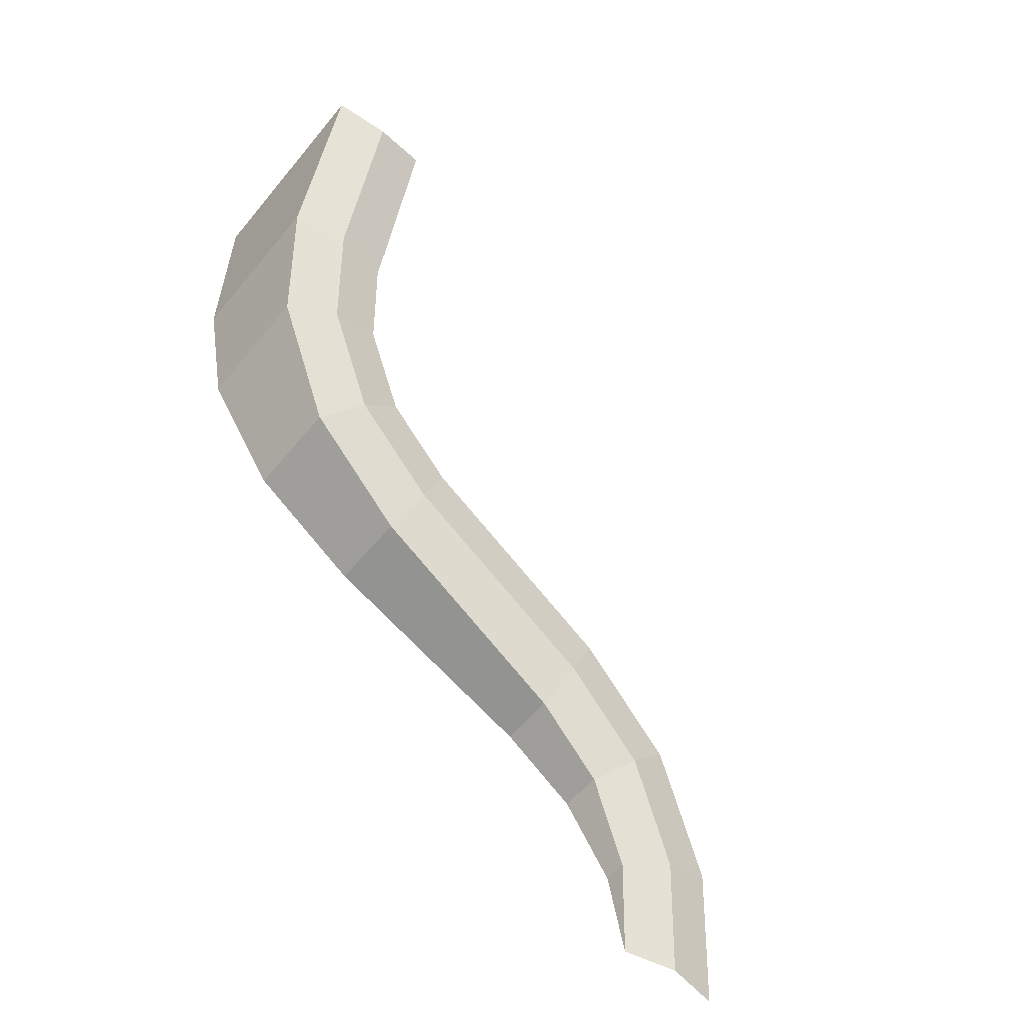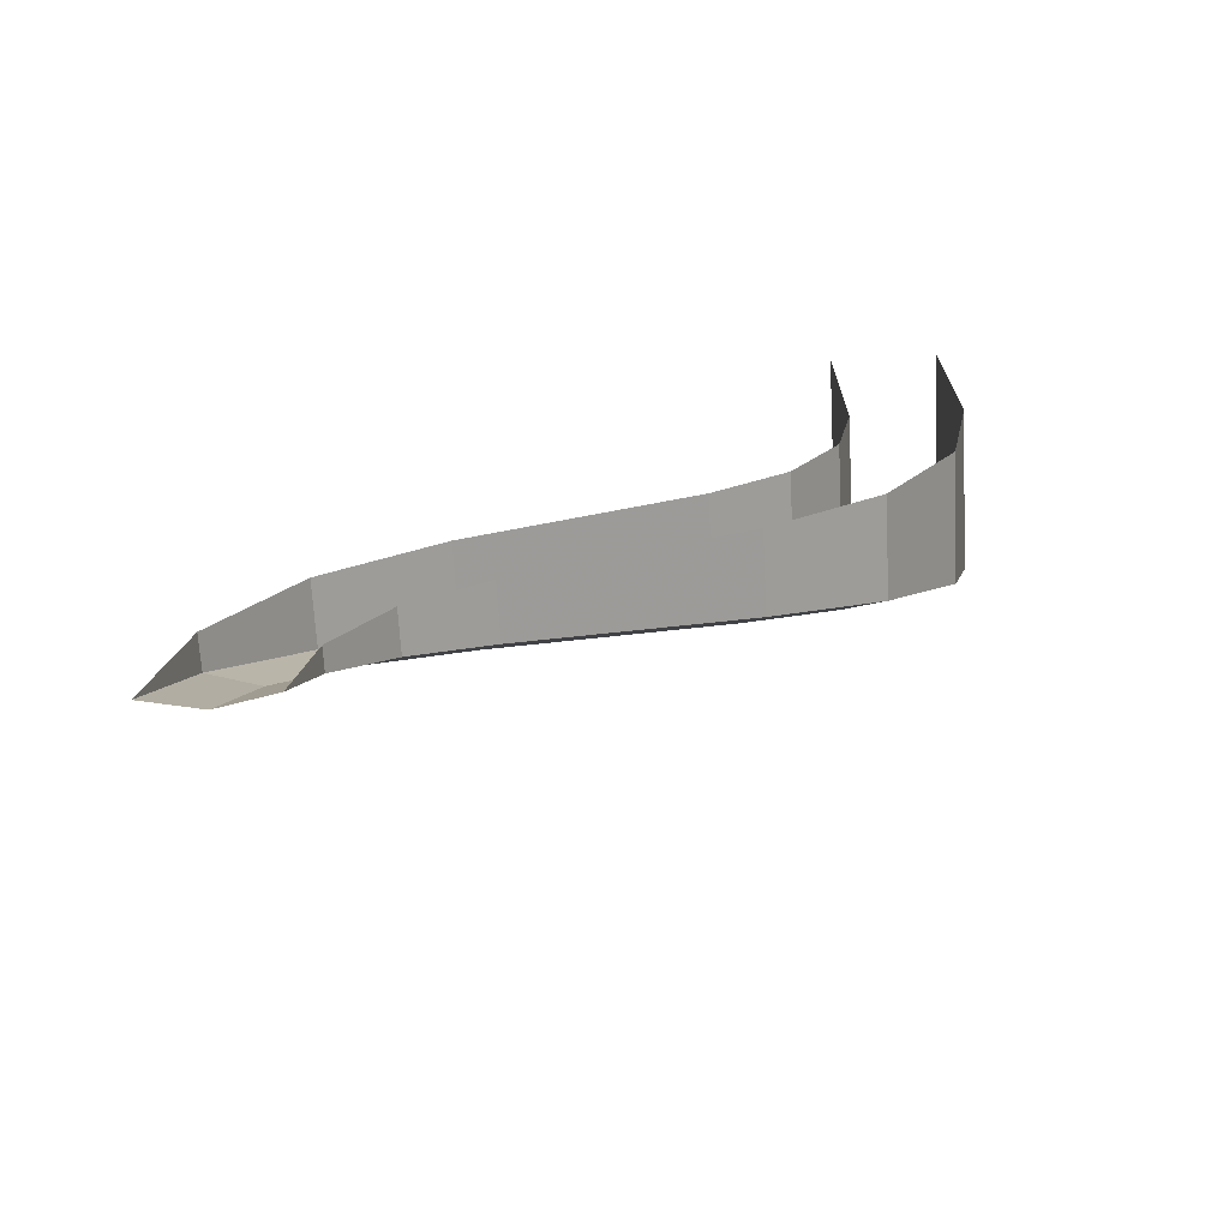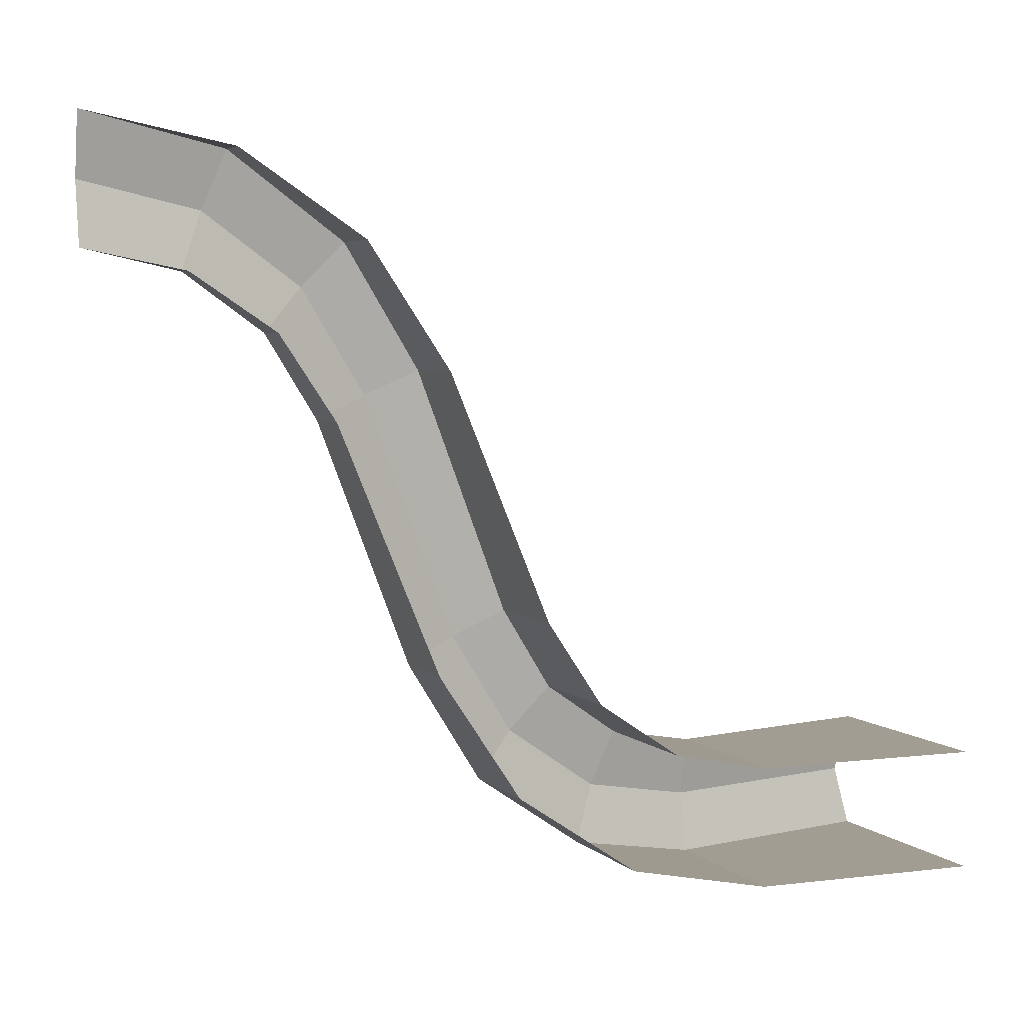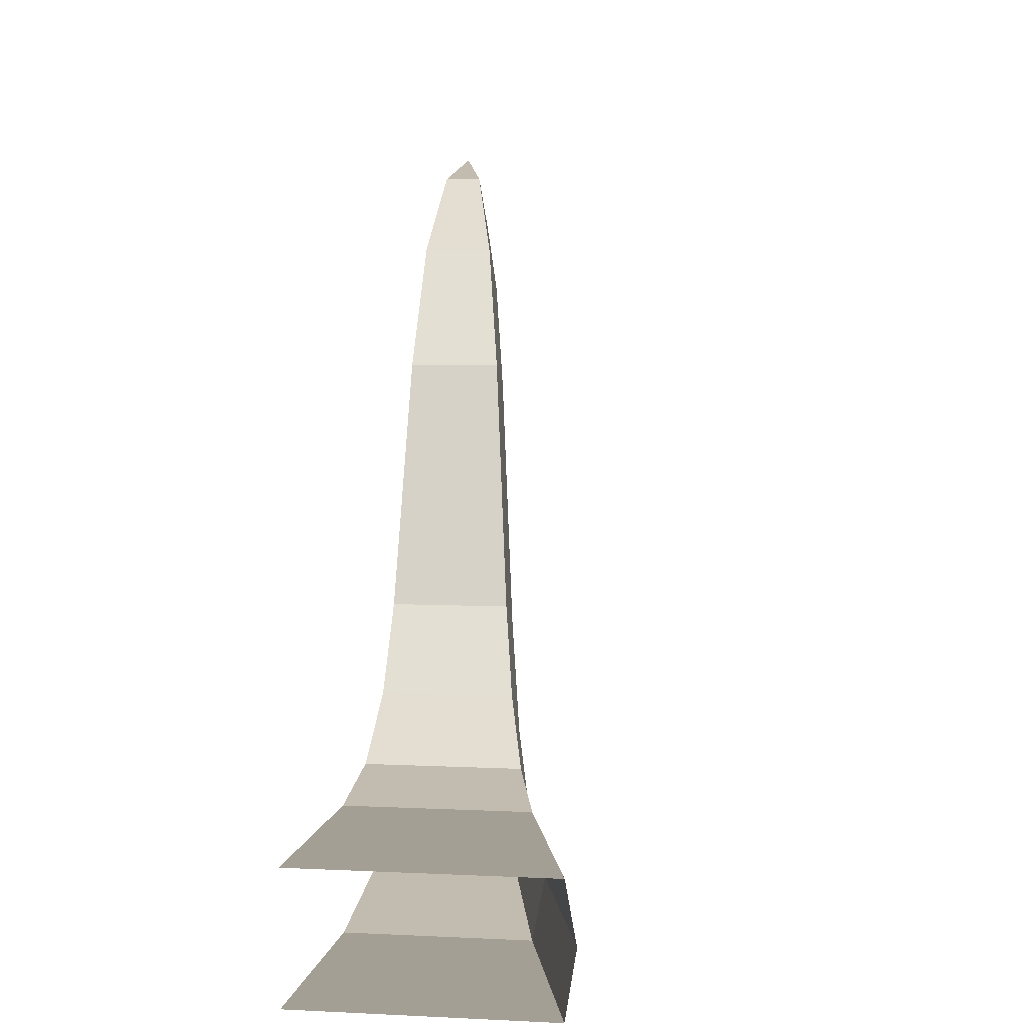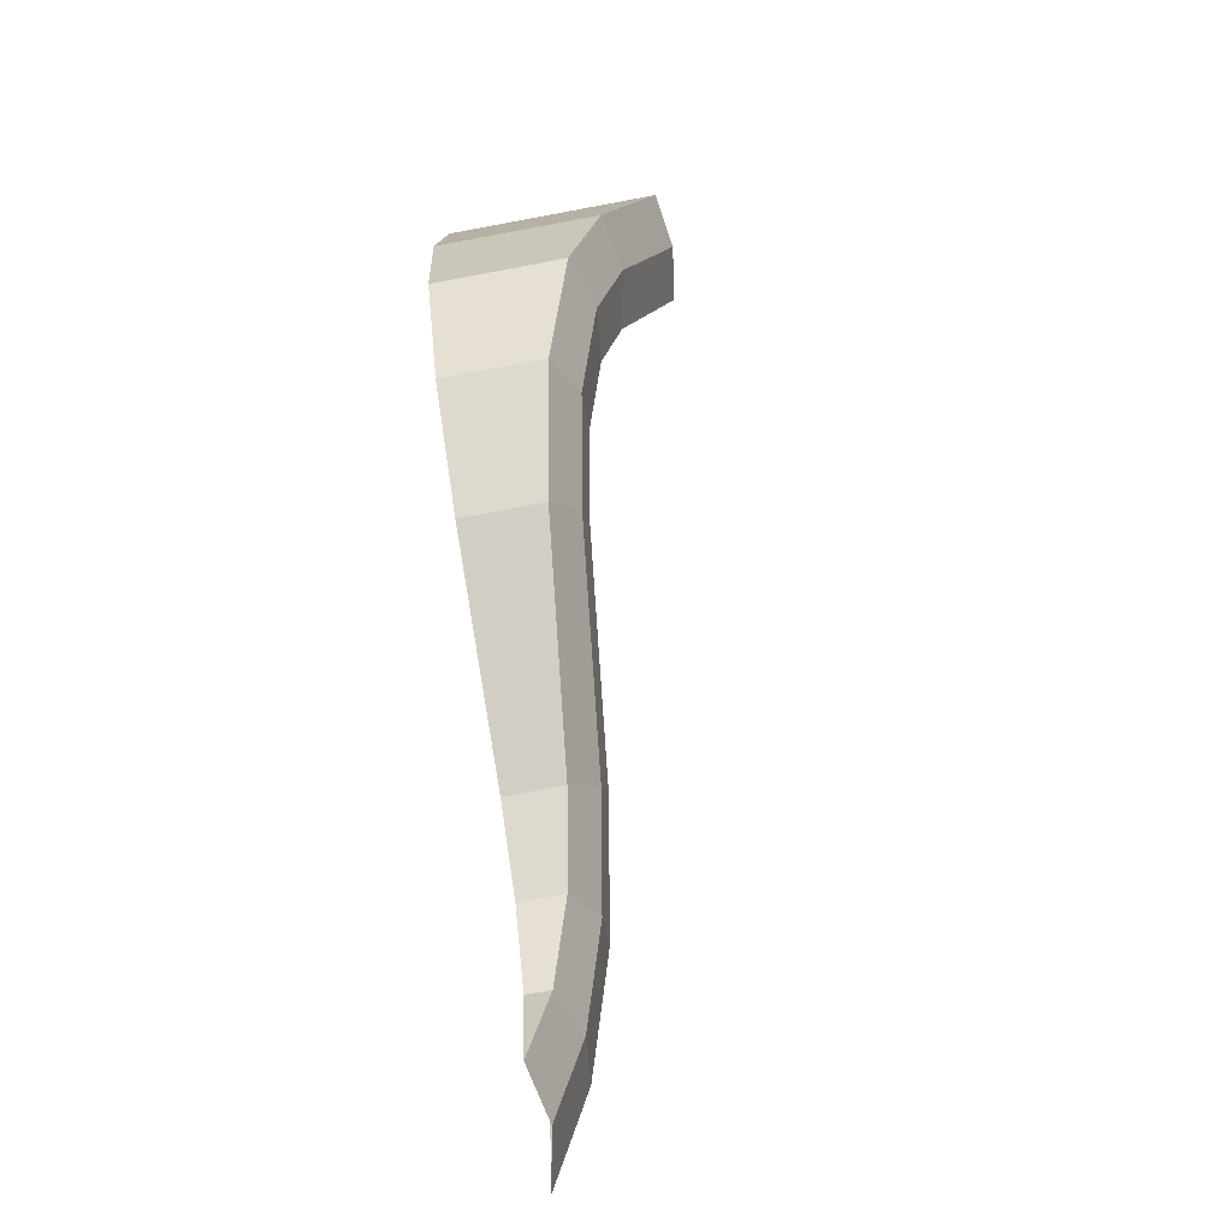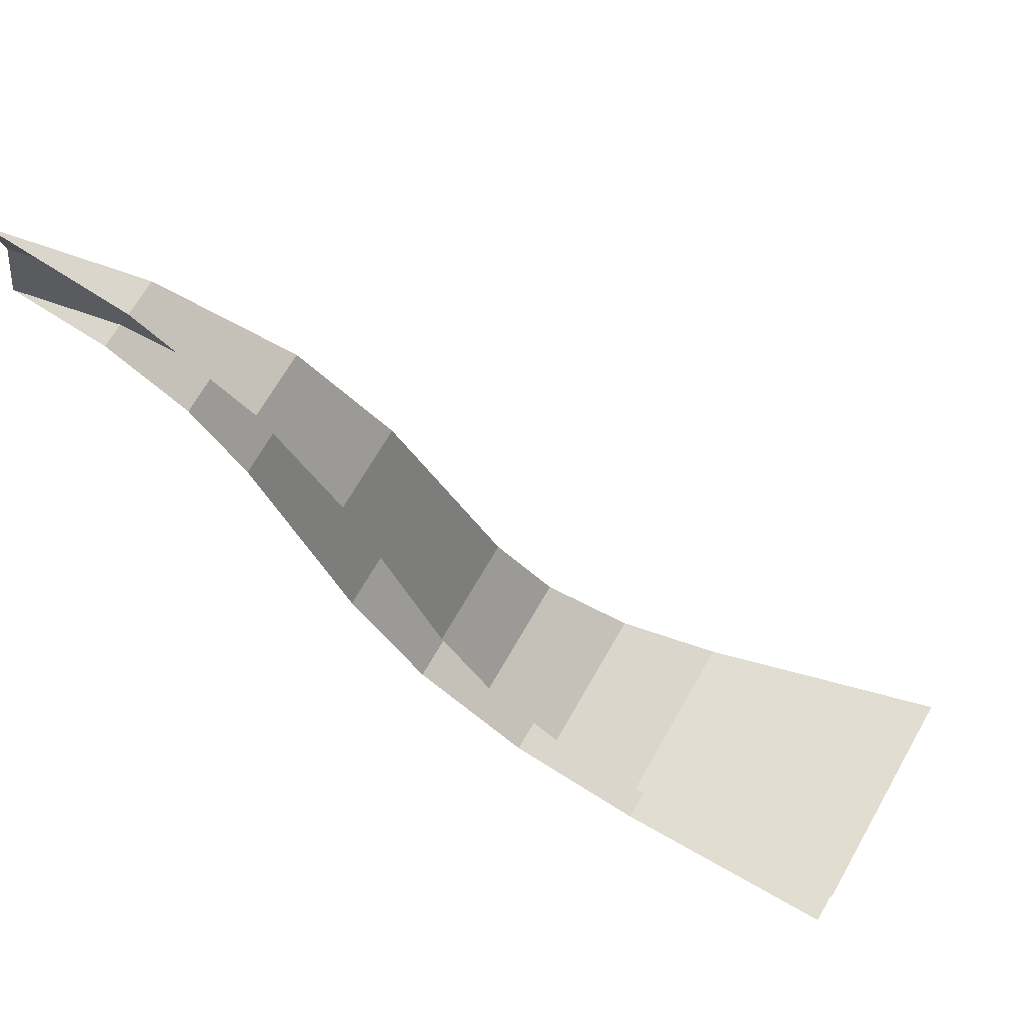
<metadata>
{"format":"obj","ext":"obj","renderer":"f3d","projection":"perspective","resolution":1024,"background":"white","views":[{"elev":-56.8,"azim":51.0,"up":"+Z"},{"elev":-69.1,"azim":-86.8,"up":"+Z"},{"elev":4.6,"azim":-112.2,"up":"+Y"},{"elev":5.5,"azim":8.9,"up":"+Y"},{"elev":-77.7,"azim":10.5,"up":"+Z"},{"elev":68.4,"azim":-60.3,"up":"+Y"}]}
</metadata>
<code>
v 0.1848 0.8766 -1.6
v 0.2324 0.8403 -1.418
v 0.2399 0.7696 -1.447
v 0.2 0.8 -1.6
v 0.2 0.8 -1.6
v 0.2399 0.7696 -1.447
v 0.2171 0.6988 -1.476
v 0.1848 0.7235 -1.6
v 0.2324 0.8403 -1.418
v 0.2727 0.737 -1.263
v 0.2738 0.6828 -1.317
v 0.2399 0.7696 -1.447
v 0.2399 0.7696 -1.447
v 0.2738 0.6828 -1.317
v 0.2445 0.6287 -1.371
v 0.2171 0.6988 -1.476
v 0.2727 0.737 -1.263
v 0.2997 0.5824 -1.16
v 0.2964 0.5531 -1.23
v 0.2738 0.6828 -1.317
v 0.2738 0.6828 -1.317
v 0.2964 0.5531 -1.23
v 0.2628 0.5238 -1.301
v 0.2445 0.6287 -1.371
v 0.3327 0.2761 -1.033
v 0.3295 0.2468 -1.104
v 0.2964 0.5531 -1.23
v 0.2997 0.5824 -1.16
v 0.3295 0.2468 -1.104
v 0.2959 0.2175 -1.174
v 0.2628 0.5238 -1.301
v 0.2964 0.5531 -1.23
v 0.3228 0.06303 -1.071
v 0.2959 0.2175 -1.174
v 0.3295 0.2468 -1.104
v 0.3521 0.1172 -1.017
v 0.3521 0.1172 -1.017
v 0.3295 0.2468 -1.104
v 0.3327 0.2761 -1.033
v 0.351 0.1713 -0.9628
v 0.4107 -0.07655 -0.734
v 0.3631 -0.04028 -0.9164
v 0.386 0.03044 -0.8871
v 0.4259 0 -0.734
v 0.4259 0 -0.734
v 0.386 0.03044 -0.8871
v 0.3784 0.1012 -0.8579
v 0.4107 0.07653 -0.734
v 0.3631 -0.04028 -0.9164
v 0.3228 0.06303 -1.071
v 0.3521 0.1172 -1.017
v 0.386 0.03044 -0.8871
v 0.386 0.03044 -0.8871
v 0.3521 0.1172 -1.017
v 0.351 0.1713 -0.9628
v 0.3784 0.1012 -0.8579
v 0.4259 0 -0.734
v 0.4107 0.07653 -0.734
v 0.4888 0.07654 -0.4348
v 0.5 0 -0.45
v 0.4107 -0.07655 -0.734
v 0.4259 0 -0.734
v 0.5 0 -0.45
v 0.4888 -0.07654 -0.4348
v 0.1848 -0.07654 -0.4348
v 0.1848 -0.07655 -0.734
v 0.4107 -0.07655 -0.734
v 0.4888 -0.07654 -0.4348
v 0.1848 -0.07655 -0.734
v 0.1848 -0.04028 -0.9164
v 0.3631 -0.04028 -0.9164
v 0.4107 -0.07655 -0.734
v 0.1848 -0.04028 -0.9164
v 0.1848 0.06303 -1.071
v 0.3228 0.06303 -1.071
v 0.3631 -0.04028 -0.9164
v 0.1848 0.06303 -1.071
v 0.1848 0.2175 -1.174
v 0.2959 0.2175 -1.174
v 0.3228 0.06303 -1.071
v 0.1848 0.2175 -1.174
v 0.1848 0.5238 -1.301
v 0.2628 0.5238 -1.301
v 0.2959 0.2175 -1.174
v 0.1848 0.5238 -1.301
v 0.1848 0.6287 -1.371
v 0.2445 0.6287 -1.371
v 0.2628 0.5238 -1.301
v 0.1848 0.6287 -1.371
v 0.1848 0.6988 -1.476
v 0.2171 0.6988 -1.476
v 0.2445 0.6287 -1.371
v 0.1848 0.6988 -1.476
v 0.1848 0.7235 -1.6
v 0.2171 0.6988 -1.476
v 0.1848 0.8403 -1.418
v 0.2324 0.8403 -1.418
v 0.1848 0.8766 -1.6
v 0.1848 0.8403 -1.418
v 0.1848 0.737 -1.263
v 0.2727 0.737 -1.263
v 0.2324 0.8403 -1.418
v 0.1848 0.737 -1.263
v 0.1848 0.5824 -1.16
v 0.2997 0.5824 -1.16
v 0.2727 0.737 -1.263
v 0.1848 0.5824 -1.16
v 0.1848 0.2761 -1.033
v 0.3327 0.2761 -1.033
v 0.2997 0.5824 -1.16
v 0.1848 0.2761 -1.033
v 0.1848 0.1713 -0.9628
v 0.351 0.1713 -0.9628
v 0.3327 0.2761 -1.033
v 0.1848 0.1713 -0.9628
v 0.1848 0.1012 -0.8579
v 0.3784 0.1012 -0.8579
v 0.351 0.1713 -0.9628
v 0.1848 0.1012 -0.8579
v 0.1848 0.07652 -0.734
v 0.4107 0.07653 -0.734
v 0.3784 0.1012 -0.8579
v 0.1848 0.07652 -0.734
v 0.1848 0.07654 -0.4348
v 0.4888 0.07654 -0.4348
v 0.4107 0.07653 -0.734
g mesh6988777
f 1 2 3
f 3 4 1
f 5 6 7
f 7 8 5
f 9 10 11
f 11 12 9
f 13 14 15
f 15 16 13
f 17 18 19
f 19 20 17
f 21 22 23
f 23 24 21
f 25 26 27
f 27 28 25
f 29 30 31
f 31 32 29
f 33 34 35
f 35 36 33
f 37 38 39
f 39 40 37
f 41 42 43
f 43 44 41
f 45 46 47
f 47 48 45
f 49 50 51
f 51 52 49
f 53 54 55
f 55 56 53
f 57 58 59
f 59 60 57
f 61 62 63
f 63 64 61
g mesh6988778
f 65 66 67
f 67 68 65
f 69 70 71
f 71 72 69
f 73 74 75
f 75 76 73
f 77 78 79
f 79 80 77
f 81 82 83
f 83 84 81
f 85 86 87
f 87 88 85
f 89 90 91
f 91 92 89
f 93 94 95
g mesh6988779
f 96 97 98
f 99 100 101
f 101 102 99
f 103 104 105
f 105 106 103
f 107 108 109
f 109 110 107
f 111 112 113
f 113 114 111
f 115 116 117
f 117 118 115
f 119 120 121
f 121 122 119
f 123 124 125
f 125 126 123

</code>
